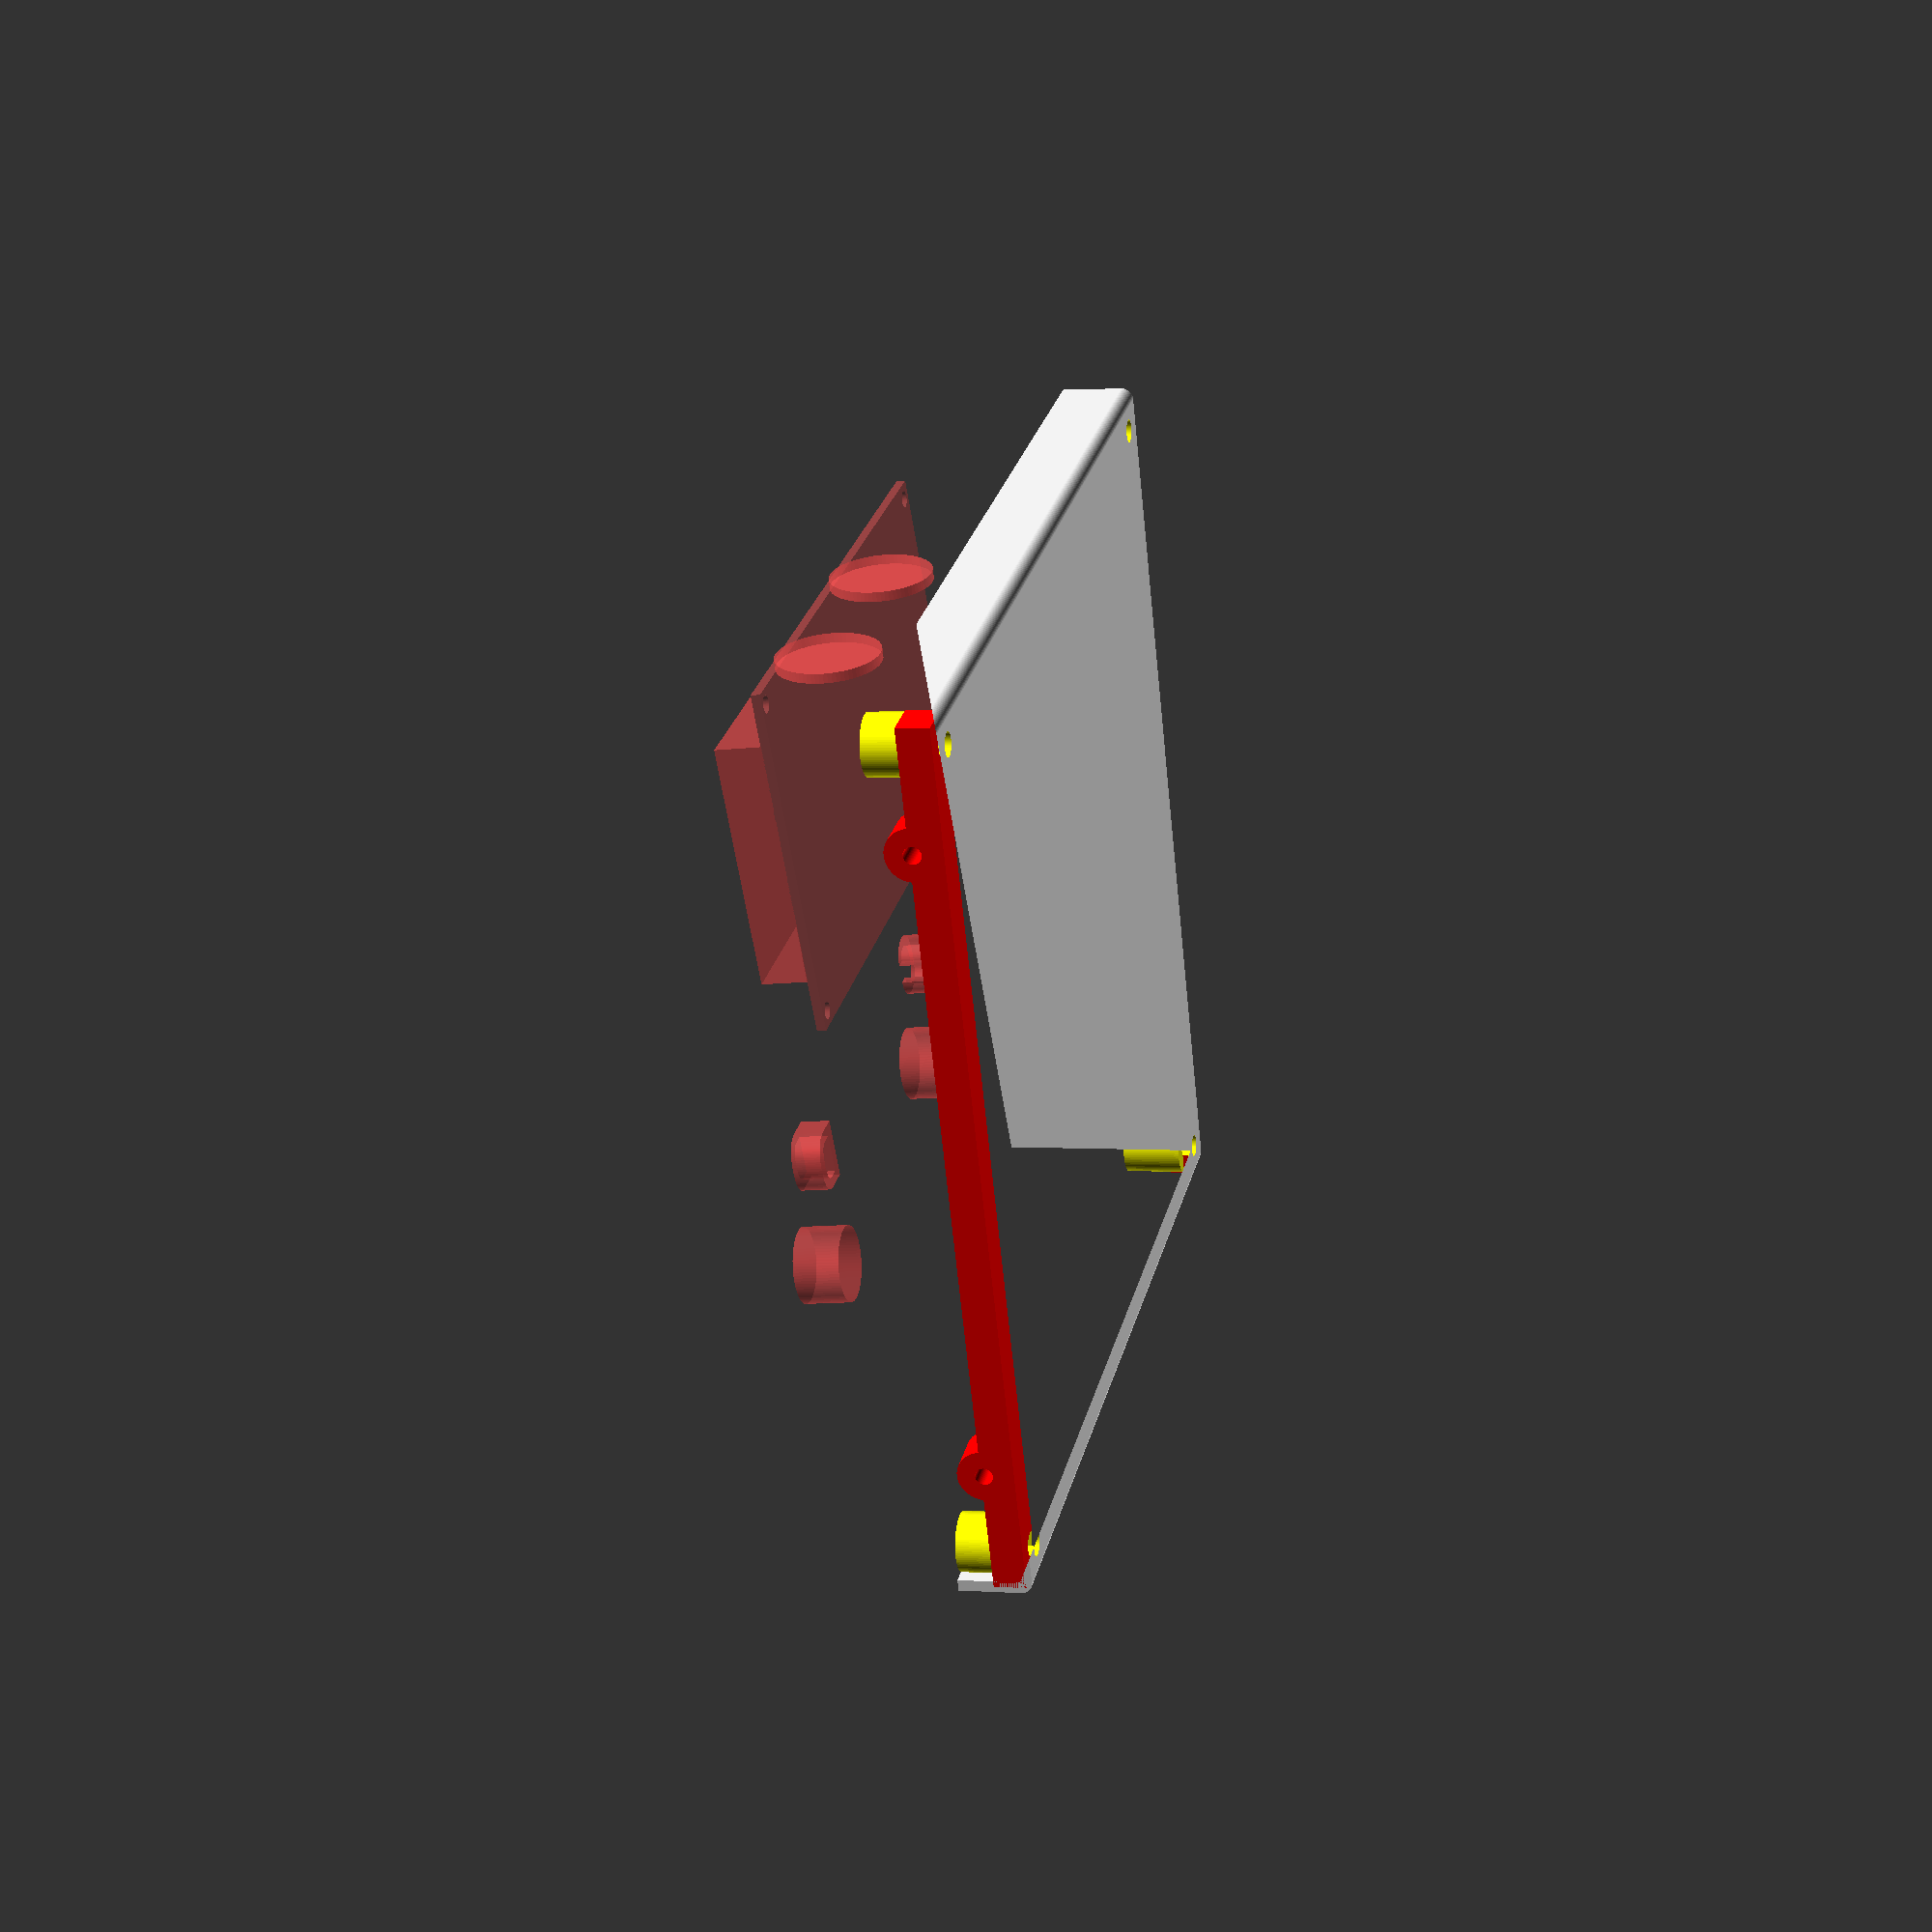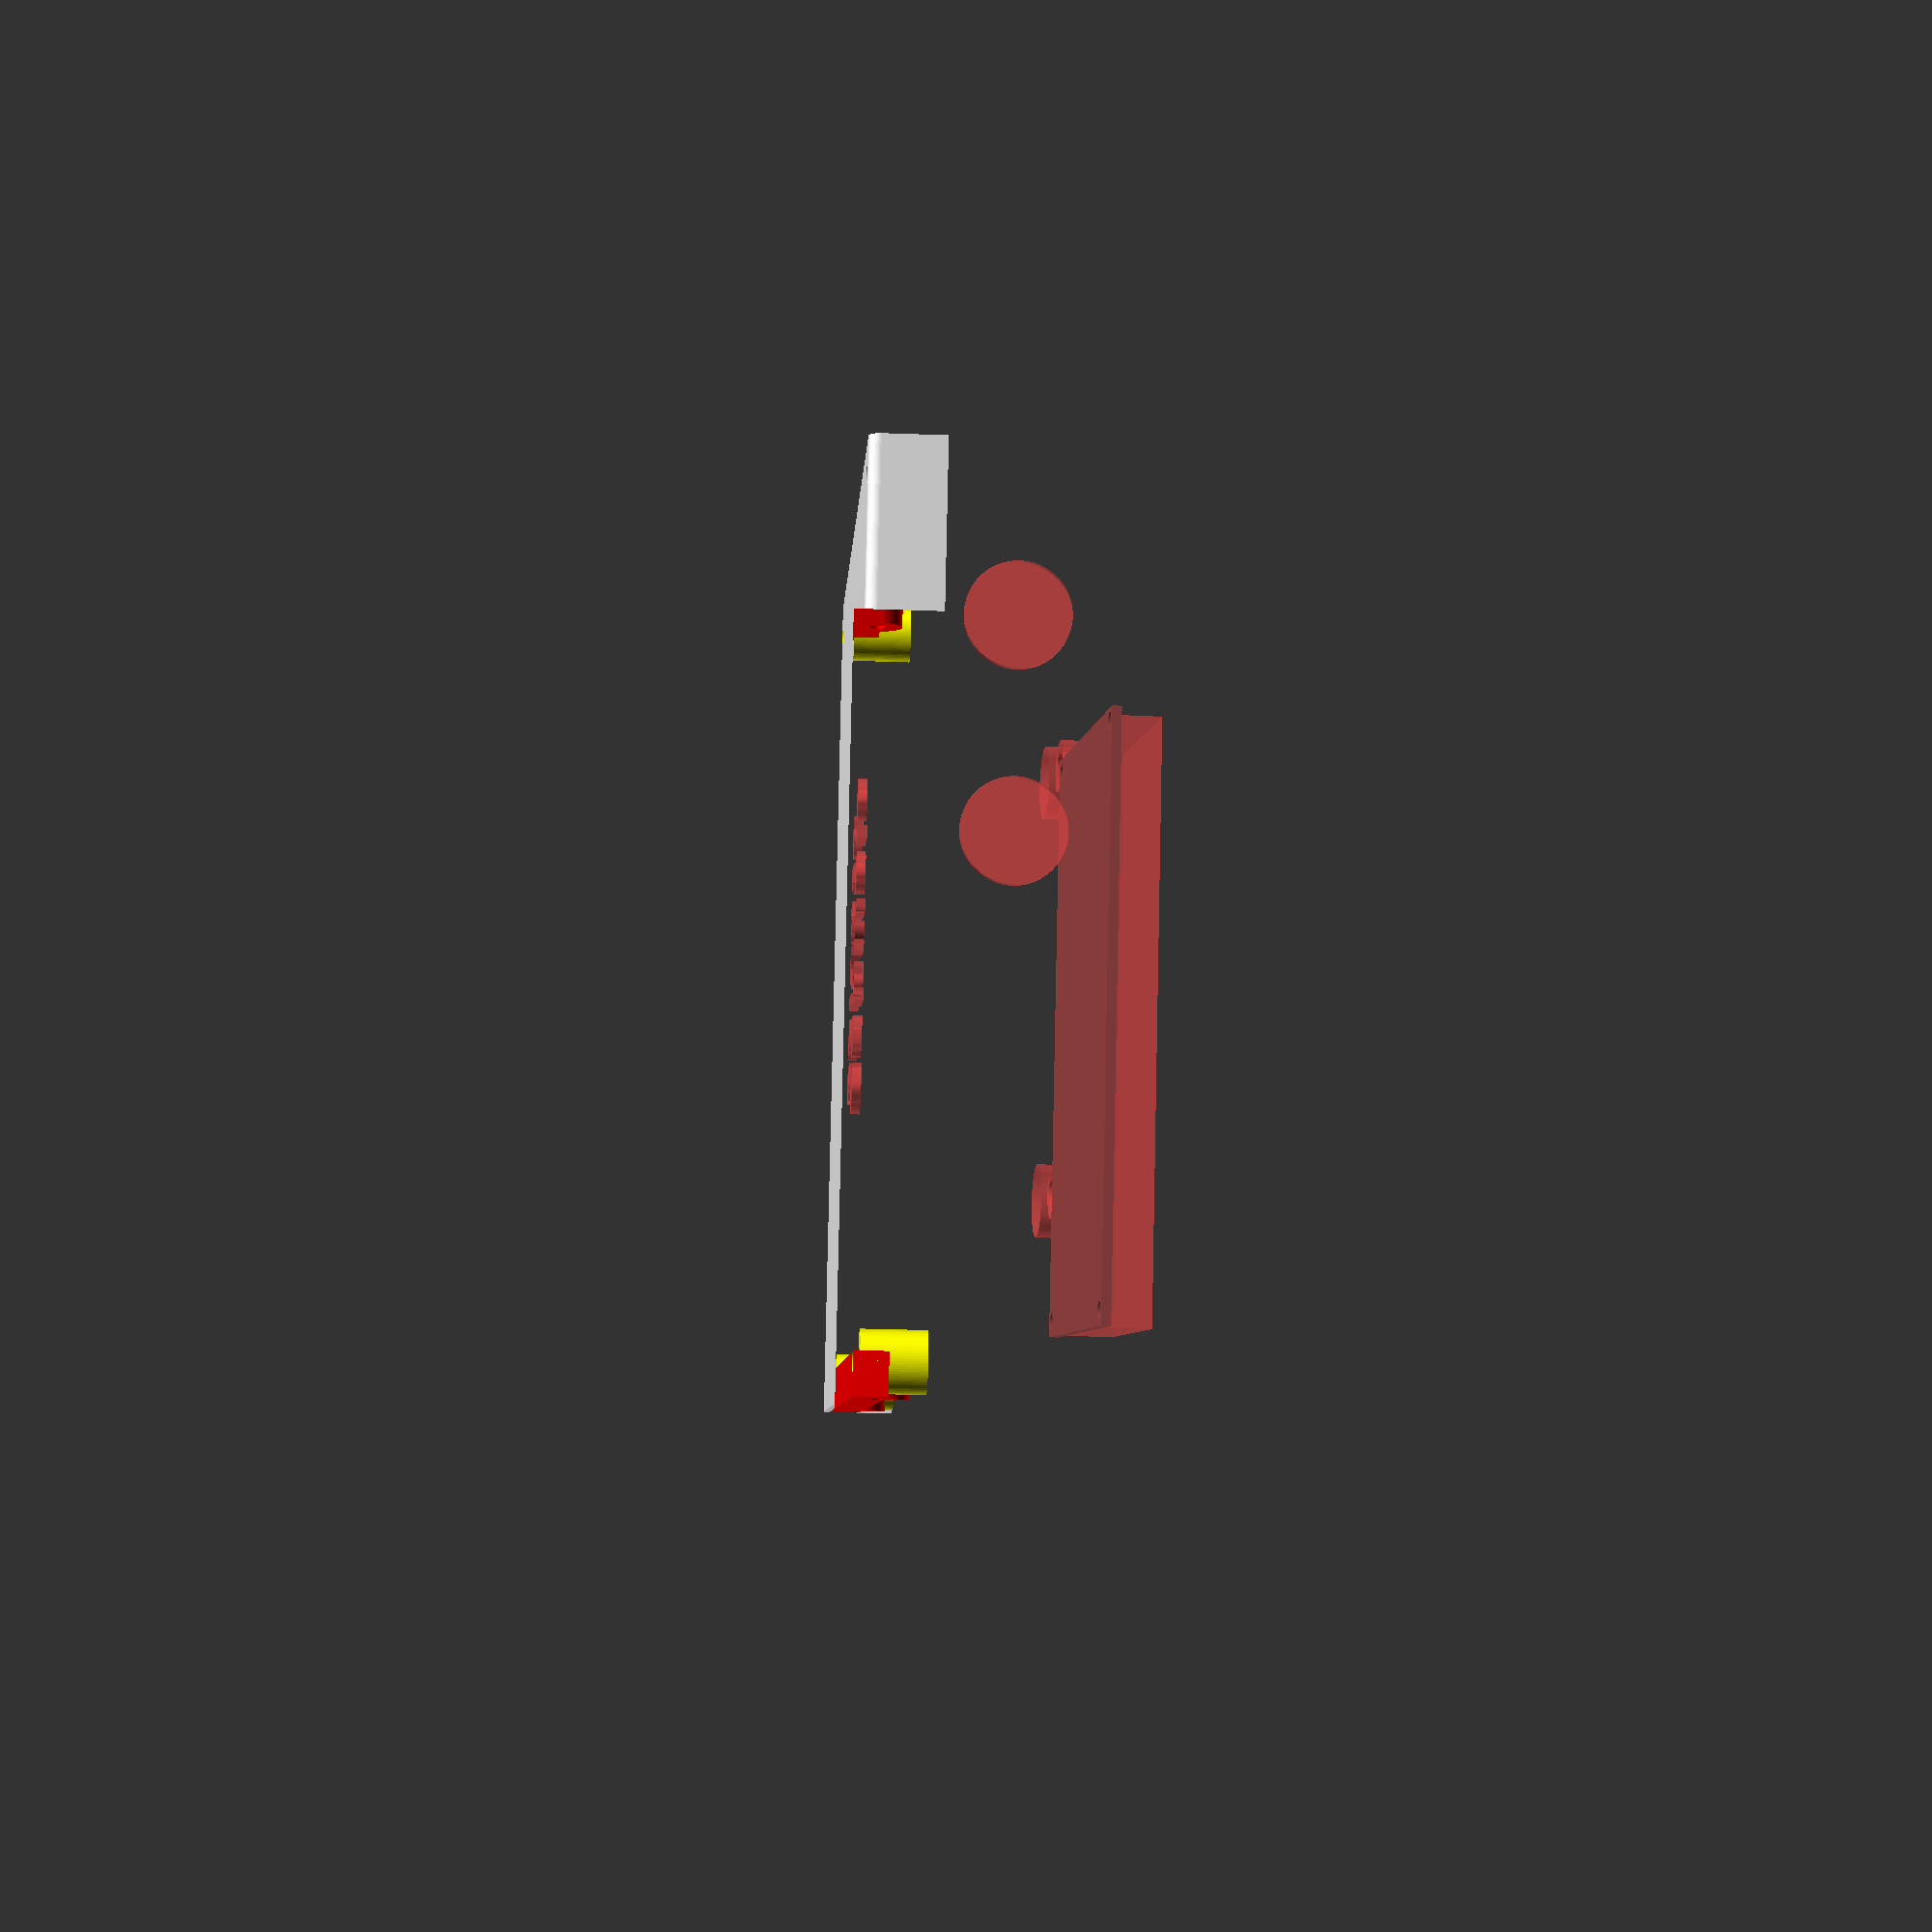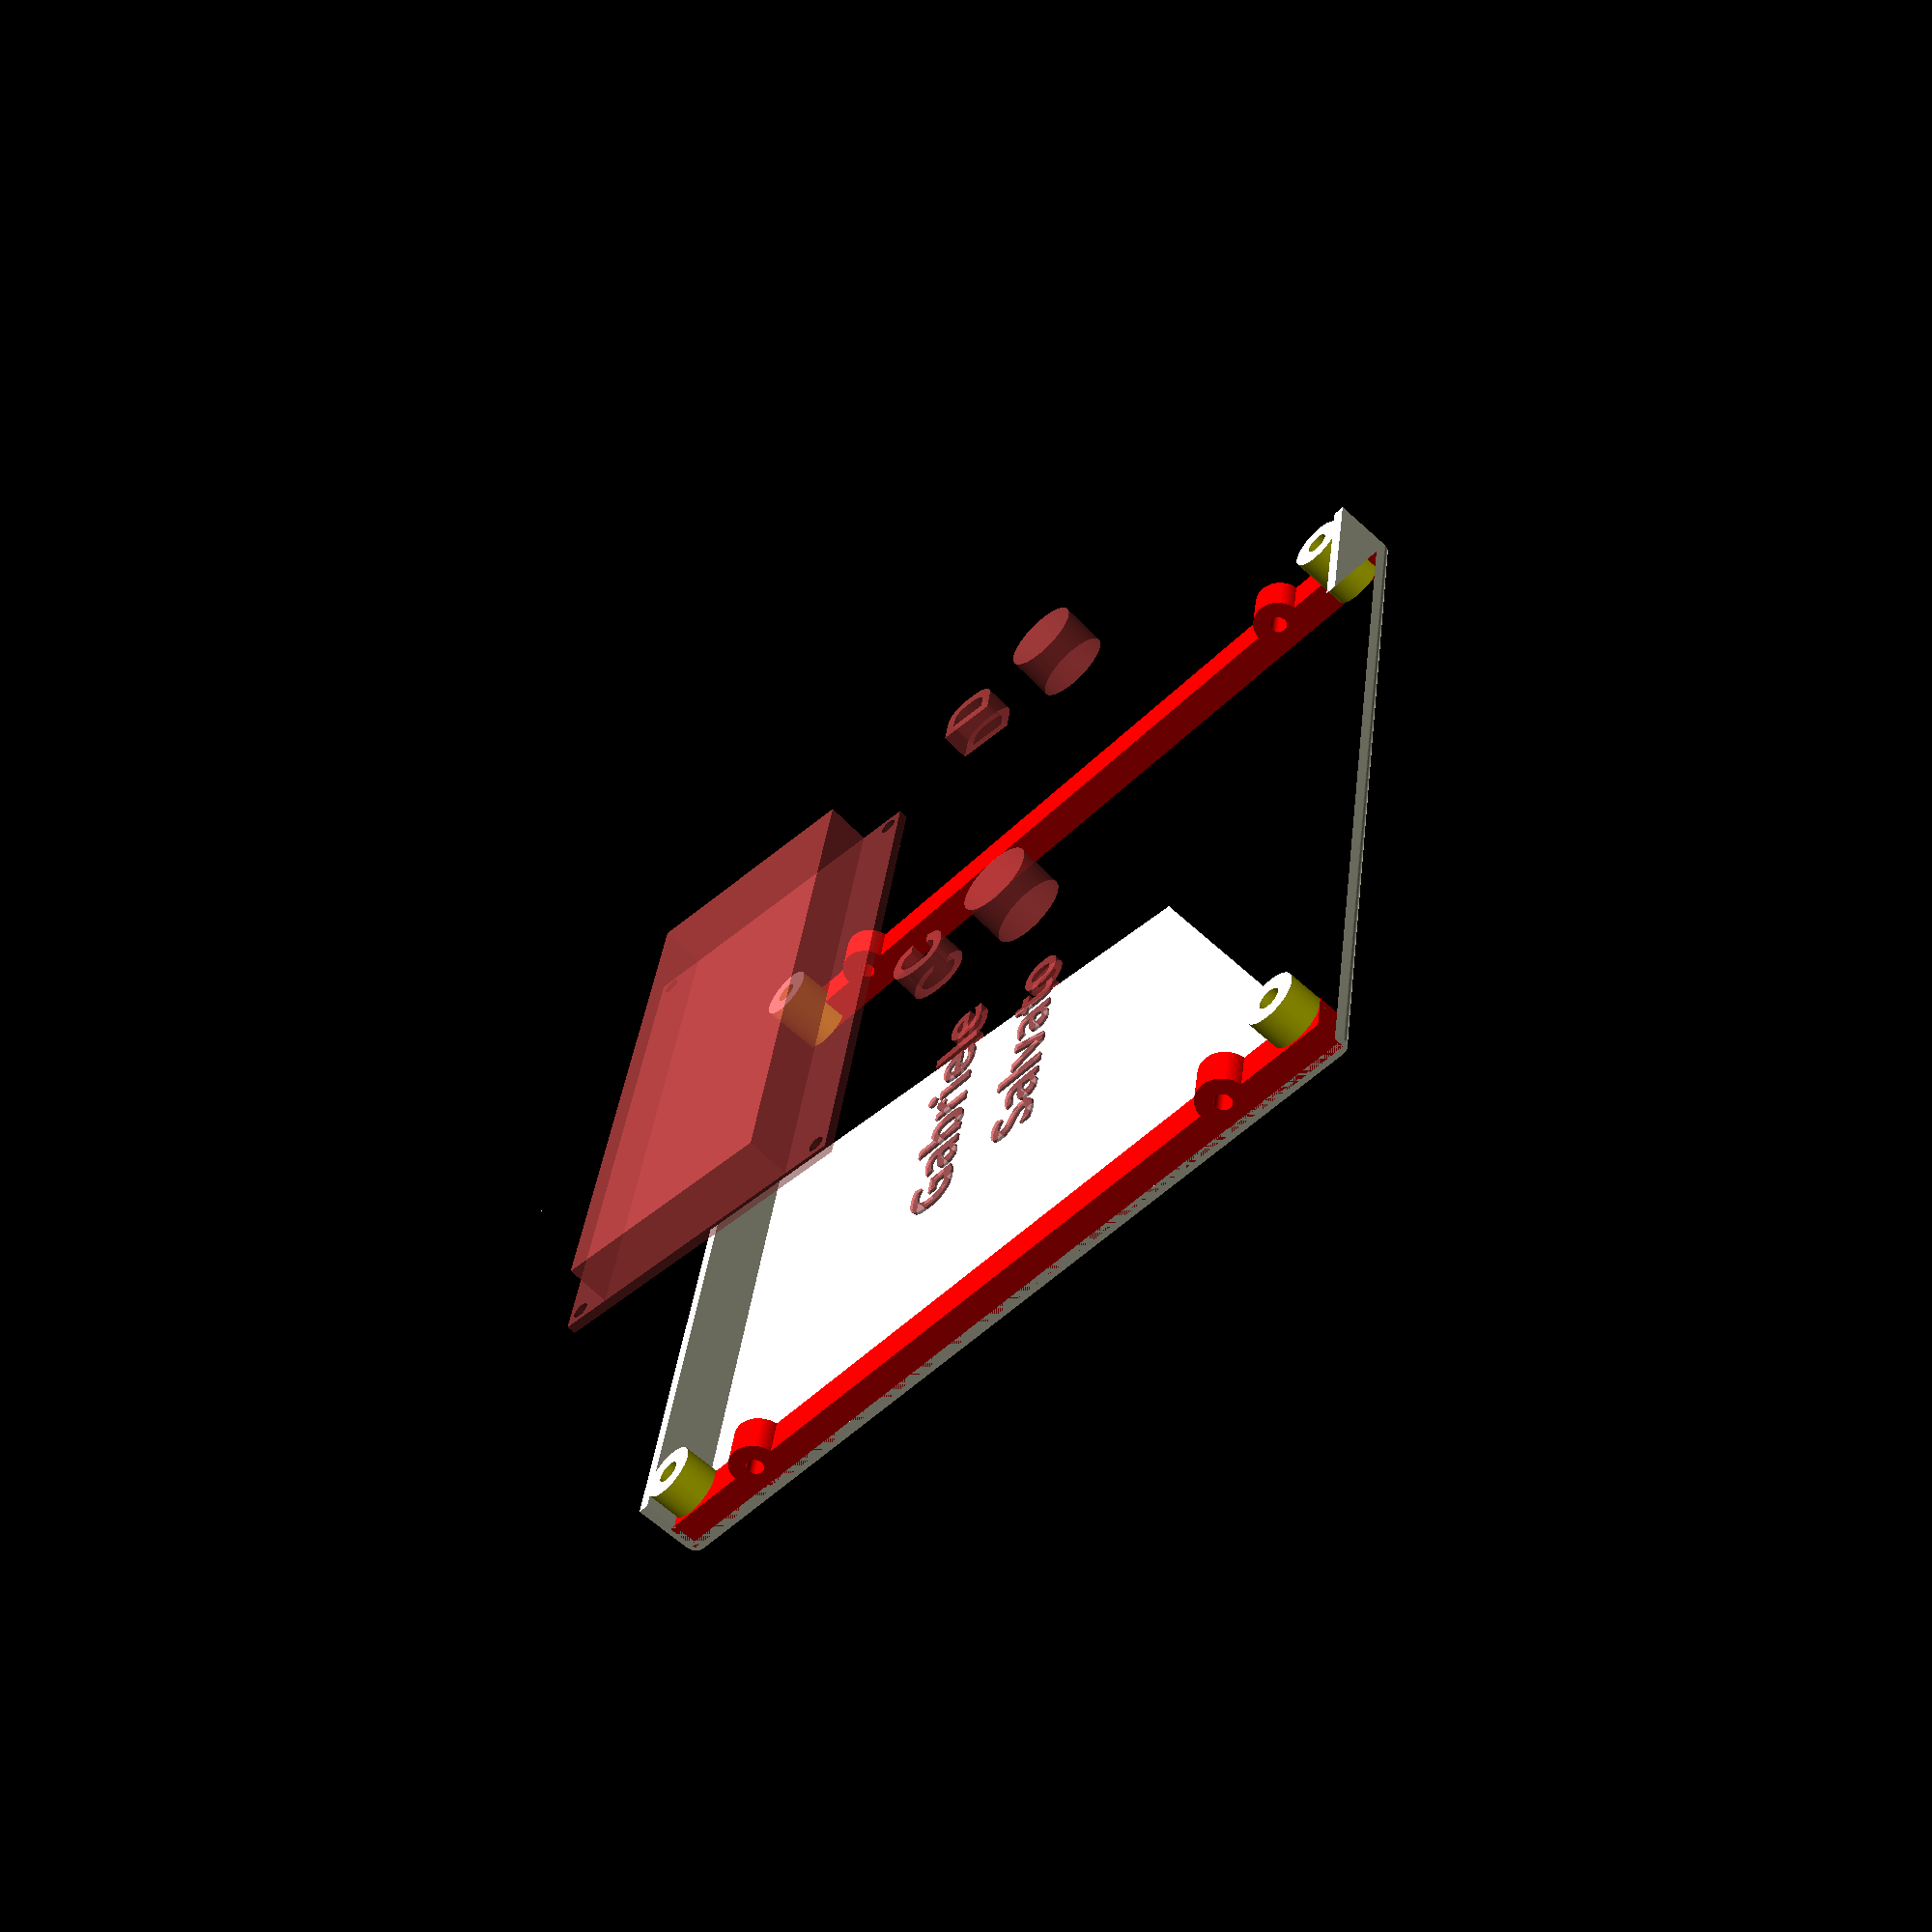
<openscad>
// Measurements in mm
$fn = 80;

font1 = "FreeSans:style=Bold";

wallThickness = 2.0;
depth = 150;
width = 150;
minH = 35;
maxH = 45;
pushButton = 13;// Diametro pulsanti
slope = atan2(maxH-minH, depth);// pendenza superficie superiore
lcdPos = [depth-70, 0.5*(width-100)+15.0, (minH-6.5+sin(slope)*(depth-70))];
lHeigth = 20;

// Cosa disegnare ?
center = true;
left = false;
right = false;

upper = false;
lower = true;

//
// Moduli
//
module 
profile() {
    polygon(points=[[0, 0],
                     [depth, 0],
                     [depth, maxH],
                     [0, minH]]);
}
//
//
module
rinforzi() {
    union() {
        // Rinforzi Top
        color("Blue") {
            rotate([0, -slope, 0])
                translate([0.5*wallThickness, 0, minH-0.95*7.0]) 
                    cube([depth+wallThickness, 3.0, 7.0]);
            rotate([0, -slope, 0])
                translate([0.5*wallThickness, width-3.0, minH-0.95*7.0]) 
                    cube([depth+wallThickness, 3.0, 7.0]);
            rotate([0, -slope, 0])
                translate([lcdPos.x-3.0, 0.5*wallThickness, minH-0.95*7.0]) 
                    cube([3.0, width-wallThickness, 7.0]);
        }
        // Rinforzi Bottom
        color("Red") {
            difference() {
                union() {
                    translate([-0.5*wallThickness, width-7.0, -0.5*wallThickness]) 
                        cube([depth+wallThickness, 7.0, 5.5]);
                    translate([20, width-7.0, 5.0-0.5*wallThickness])
                        rotate([-90, 0, 0])
                            cylinder(d=9, h=7);
                    translate([depth-20, width-7.0, 5.0-0.5*wallThickness])
                        rotate([-90, 0, 0])
                            cylinder(d=9, h=7);
                }
                translate([20, width-7.5, 5.0-0.5*wallThickness])
                    rotate([-90, 0, 0])
                        cylinder(d=3, h=8);
                translate([depth-20, width-7.5, 5.0-0.5*wallThickness])
                    rotate([-90, 0, 0])
                        cylinder(d=3, h=8);
            }
            difference() {
                union() {
                    translate([-0.5*wallThickness, 0, -0.5*wallThickness]) 
                        cube([depth+wallThickness, 7.0, 5.5]);
                    translate([20, 0, 5.0-0.5*wallThickness])
                        rotate([-90, 0, 0])
                            cylinder(d=9, h=7);
                    translate([depth-20, 0, 5.0-0.5*wallThickness])
                        rotate([-90, 0, 0])
                            cylinder(d=9, h=7);
                }
                translate([20, -0.5, 5.0-0.5*wallThickness])
                    rotate([-90, 0, 0])
                        cylinder(d=3, h=8);
                translate([depth-20, -0.5, 5.0-0.5*wallThickness])
                    rotate([-90, 0, 0])
                        cylinder(d=3, h=8);
            }
        }
        // Alloggiamenti viti fissaggio pannelli
        color("Yellow") {
            translate([4.0, 5.5, 0])
                cylinder(d=10, h=minH);
            translate([depth-4.0, 5.5, 0])
                cylinder(d=10, h=maxH);
            translate([4.0, width-5.5, 0])
                cylinder(d=10, h=minH);
            translate([depth-4.0, width-5.5, 0])
                cylinder(d=10, h=maxH);
        }
    }
}
//
//
module
foriFissaggio() {
    union() {
        // Alloggiamenti viti fissaggio pannelli
        color("Yellow") {
            translate([4, 5.5, -3*wallThickness])
                cylinder(d=4, h=minH);
            translate([depth-4, 5.5,  -3*wallThickness])
                cylinder(d=4, h=maxH);
            translate([4, width-5.5, -3*wallThickness])
                cylinder(d=4, h=minH);
            translate([depth-4, width-5.5, -3*wallThickness])
                cylinder(d=4, h=maxH);
        }
    }
}
//
//
module
container() {
    difference() {
        union() {
            translate([0, width, 0])
            rotate([90, 0, 0])
                linear_extrude(height = width)
                    difference() {
                        offset(r = wallThickness)
                            profile();
                        profile();
                    }
            rinforzi();
        }
        foriFissaggio();
        // Authorship
        translate([0.5*depth+20, 0.5*width, -1.0]) {
            rotate([0, -0, -90])
                #linear_extrude(height = 1.5) 
                    //text("© Gabriele",
                    text("Gabriele",
                    //font = "URW Chancery L:style=bold",
                    font = "Purisa:style=bold", 
                    size = 10, 
                    halign = "center");
        translate([-20, 0, 0])
            rotate([0, -0, -90])
                #linear_extrude(height = 1.5) 
                    text("Salvato",
                    //font = "URW Chancery L:style=bold",
                    font = "Purisa:style=bold", 
                    size = 10, 
                    halign = "center");
        }
    }    
}
//
//
module
LCD() {
    difference() {
        union() {
            color([1, 0, 0])
                cube([60, 98, 1.6]);//PCB
            color([0, 0, 1])
                translate([9, 0, 1.5])
                    cube([42, 98, 8]);//LCD
        }
        diam = 3.0;
        offset = 2.5;
        translate([offset, offset, -0.5])
            cylinder(d=diam, h=2.5);
        translate([60-offset, 2, -0.5])
            cylinder(d=diam, h=2.5);
        translate([offset, 98-offset, -0.5])
            cylinder(d=diam, h=2.5);
        translate([60-offset, 98-offset, -0.5])
            cylinder(d=diam, h=2.5);
    }
}
//
//
module
LCDsupport(heigth) {
    difference() {
        offset = 2.5;
        union() {// Distanziatori
            translate([offset, offset, -0.5])
                cylinder(d=6, h=heigth);
            translate([60-offset, offset, -0.5])
                cylinder(d=6, h=heigth);
            translate([offset, 98-offset, -0.5])
                cylinder(d=6, h=heigth);
            translate([60-offset, 98-offset, -0.5])
                cylinder(d=6, h=heigth);
        }
        union() {// Fori per viti
            diam = 2.0;
            translate([offset, offset, -1.5])
                cylinder(d=diam, h=heigth+3);
            translate([60-offset, offset, -1.5])
                cylinder(d=diam, h=heigth+3);
            translate([offset, 98-offset, -1.5])
                cylinder(d=diam, h=heigth+3);
            translate([60-offset, 98-offset, -1.5])
                cylinder(d=diam, h=heigth+3);
        }
    }
}
//
//
module
pedal_center(textLeft, textRight, withLCD, withMIDI) {
        difference() {
            union() {//1
                // Carcassa
                container();
                if(withLCD) {
                    // Supporto viti LCD
                    translate(lcdPos+[0, 0, 3.0])
                        rotate([0, -slope, 0])
                            LCDsupport(6);
                }
            }// end union() 1
            //Scassi
            union() {//2
                // Scasso LCD
                if(withLCD) {
                    translate(lcdPos)
                        rotate([0, -slope, 0])
                            #LCD();
                }
                // Scasso pulsante 1
                translate([width/4, 3*width/4, 34]) {
                    rotate([0, -slope, 0]) {
                        #cylinder(d = pushButton, h = 8);
                        // Etichetta pulsante 1
                        translate([15, 0, 0])
                            rotate([0, -0, -90])
                                #linear_extrude(height = 5.0) 
                                    text(textLeft,
                                    font = font1, 
                                    size = 10, 
                                    halign = "center");
                     
                    }
                }
                // Scasso pulsante 2
                translate([width/4, width/4, 34]) {
                    rotate([0, -slope, 0]) {
                        #cylinder(d = pushButton, h = 8);
                        translate([15, 0, 0])
                            rotate([0, -0, -90])
                                #linear_extrude(height = 5.0)
                                    text(textRight,
                                    font = font1, 
                                    size = 10, 
                                    halign = "center");
                    }
                }
                // Scassi connettori MIDI
                if(withMIDI) {
                    // Scasso MIDI Out
                    yPos1 = 28;
                    translate([depth+.2, yPos1, 22])
                        rotate([0, 90, 0])
                            #cylinder(r=8.5, h=wallThickness-.4);
                    //translate([depth-2*wallThickness, yPos1-11.5, 22])
                        //rotate([0, 90, 0])
                            //#cylinder(r=2.5, h=4*wallThickness);
                    //translate([depth-2*wallThickness, yPos1+11.5, 22])
                        //rotate([0, 90, 0])
                            //#cylinder(r=2.5, h=4*wallThickness);
                    // Scasso MIDI In
                    yPos2 = 62;
                    translate([depth+.2, yPos2, 22])
                        rotate([0, 90, 0])
                            #cylinder(r=8.5, h=wallThickness-.4);
                    //translate([depth-2*wallThickness, yPos2-11.5, 22])
                        //rotate([0, 90, 0])
                            //#cylinder(r=2.5, h=4*wallThickness);
                    //translate([depth-2*wallThickness, yPos2+11.5, 22])
                        //rotate([0, 90, 0])
                            //#cylinder(r=2.5, h=4*wallThickness);
                }
            }// end union() 2
        }// end difference() 1    
}
//
//
if(center) {
    if(upper) {
        difference() {
            pedal_center("C", "D", true, true);
            translate([-0.25*depth, -0.25*width, -9.5])
                cube([1.5*depth, 1.5*width, lHeigth]);
        }
    }
    else if(lower) {
        intersection() {
            pedal_center("C", "D", true, true);
            translate([-0.25*depth, -0.25*width, -9.5])
                cube([1.5*depth, 1.5*width, lHeigth]);
        }
    }
    else {
        pedal_center("C", "D", true, true);
    }
}
//
//
if(left) {
    if(upper) {
        difference() {
            translate([0, width, 0])
                pedal_center("A", "B", false, false);
            translate([-0.25*depth, 0.75*width, -9.5])
                cube([1.5*depth, 1.5*width, lHeigth]);
        }
    } 
    else if(lower) {
        intersection() {
            translate([0, width, 0])
                pedal_center("A", "B", false, false);
            translate([-0.25*depth, 0.75*width, -9.5])
                cube([1.5*depth, 1.5*width, lHeigth]);
        }
    }
    else {
        translate([0, width, 0])
            pedal_center("A", "B", false, false);
    }
}
//
//
if(right) {
    if(upper) {
        difference() {
            translate([0, -width, 0])
                pedal_center("Up", "Dn", false, false);
            translate([-0.25*depth, -1.25*width, -9.5])
                cube([1.5*depth, 1.5*width, lHeigth]);
        }
    } 
    else if(lower) {
        intersection() {
            translate([0, -width, 0])
                pedal_center("Up", "Dn", false, false);
            translate([-0.25*depth, -1.25*width, -9.5])
                cube([1.5*depth, 1.5*width, lHeigth]);
        }
    }
    else {
        translate([0, -width, 0]) {
            pedal_center("Up", "Dn", false, false);
        }
    }
}


</openscad>
<views>
elev=358.1 azim=294.0 roll=104.3 proj=p view=wireframe
elev=208.3 azim=337.9 roll=273.2 proj=p view=wireframe
elev=241.9 azim=9.4 roll=133.1 proj=p view=solid
</views>
